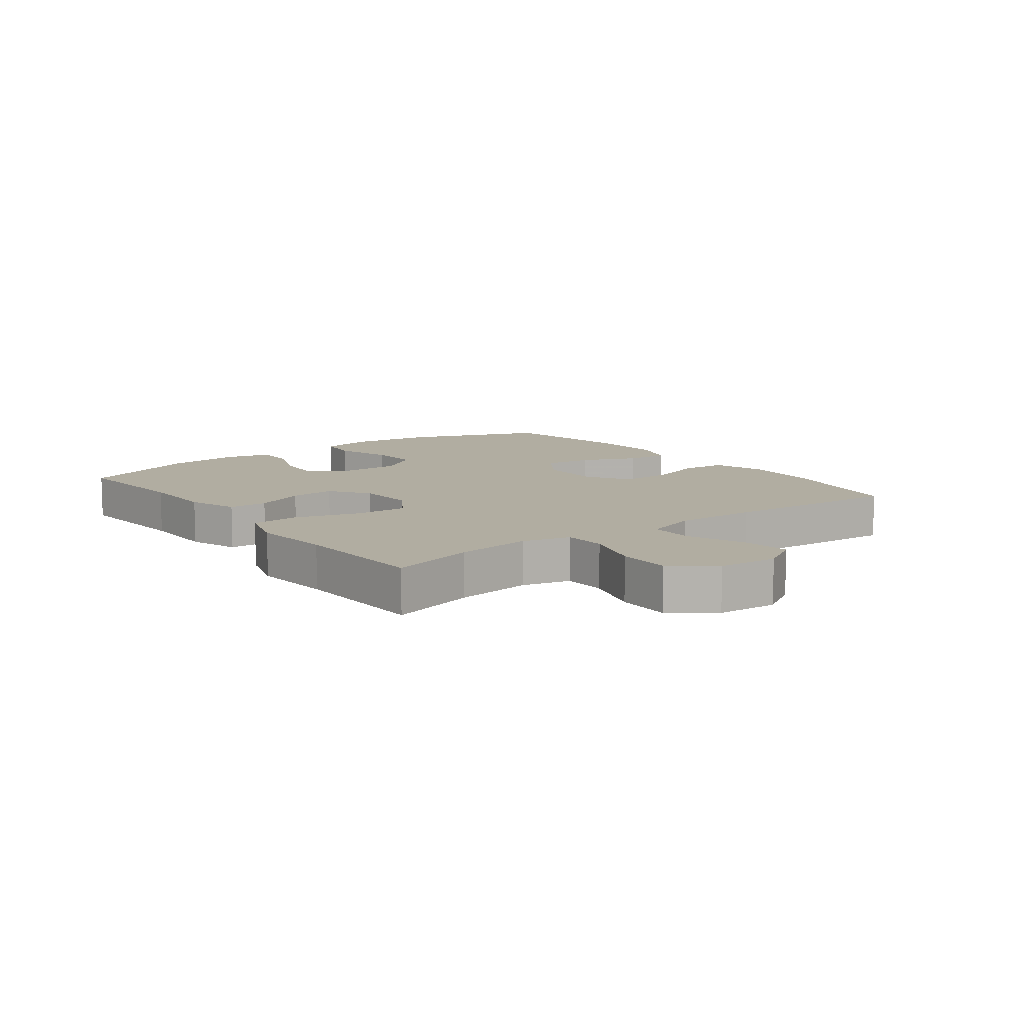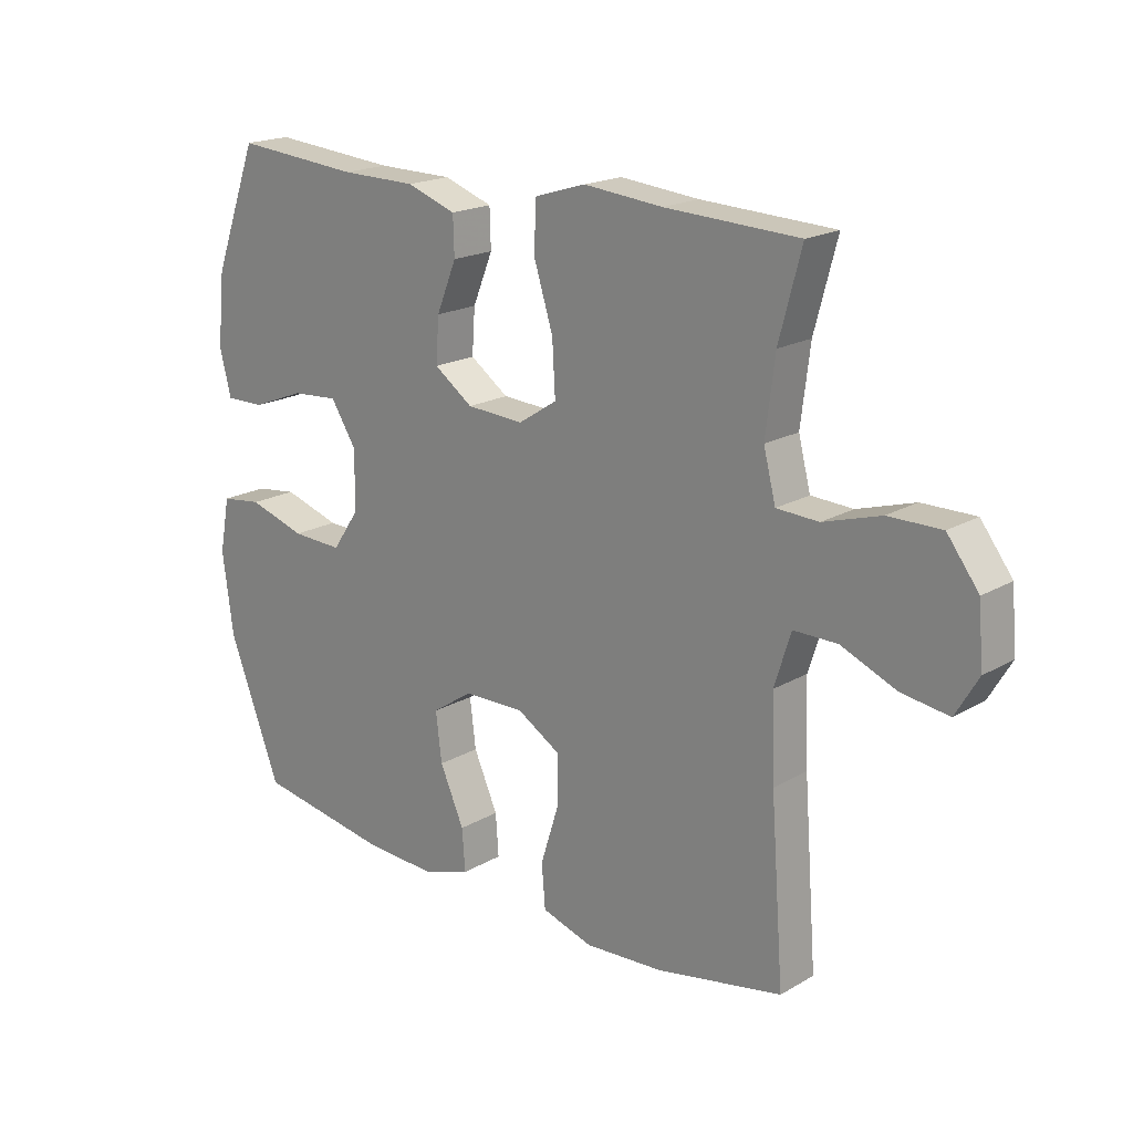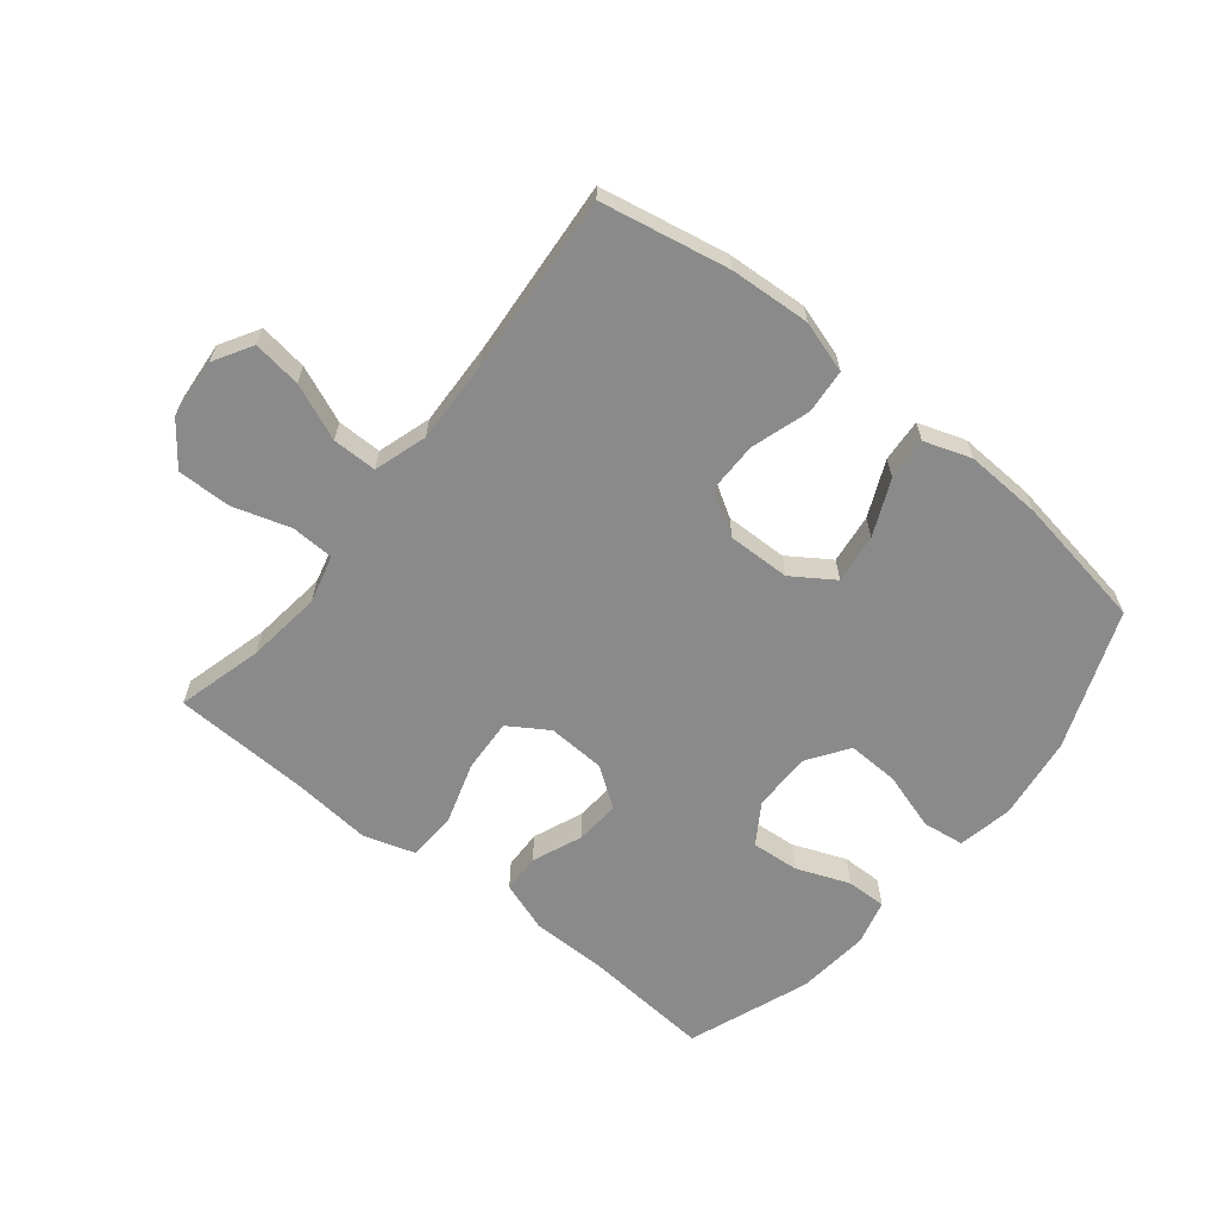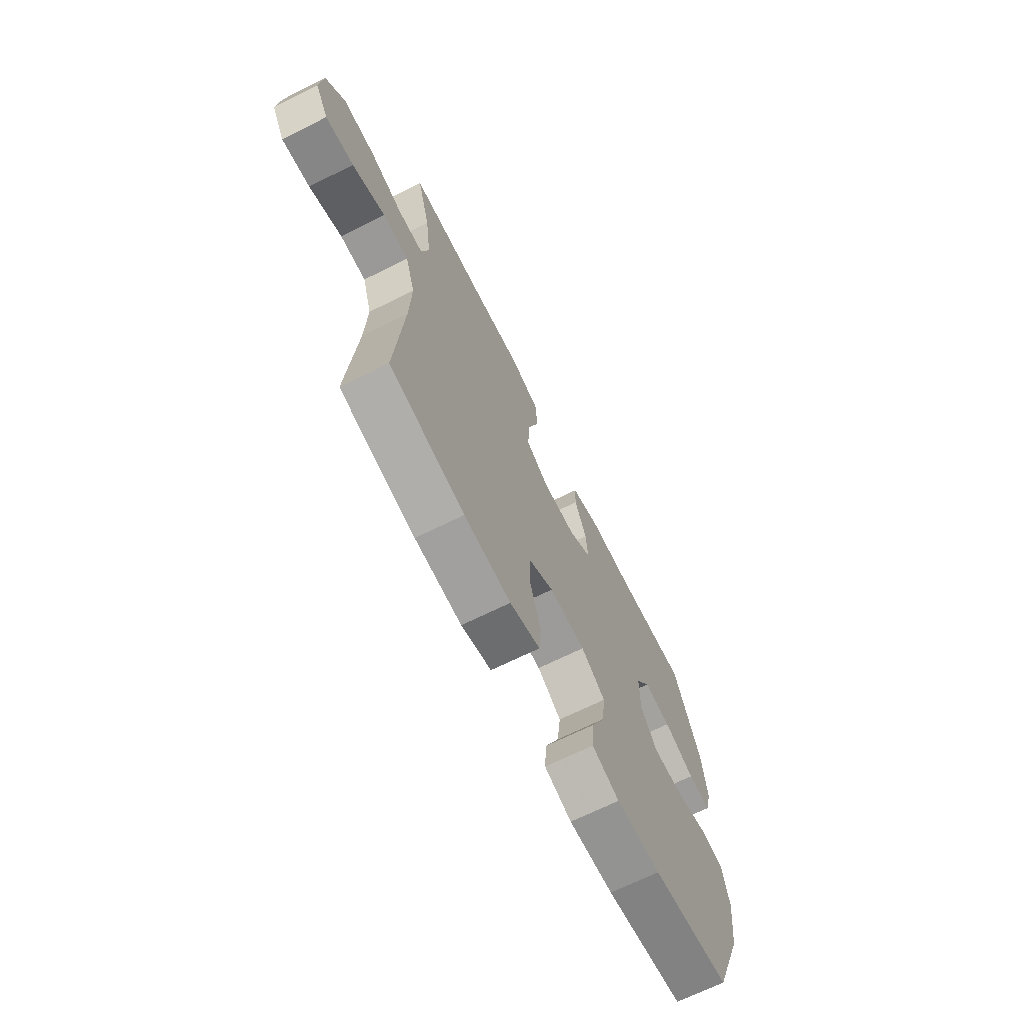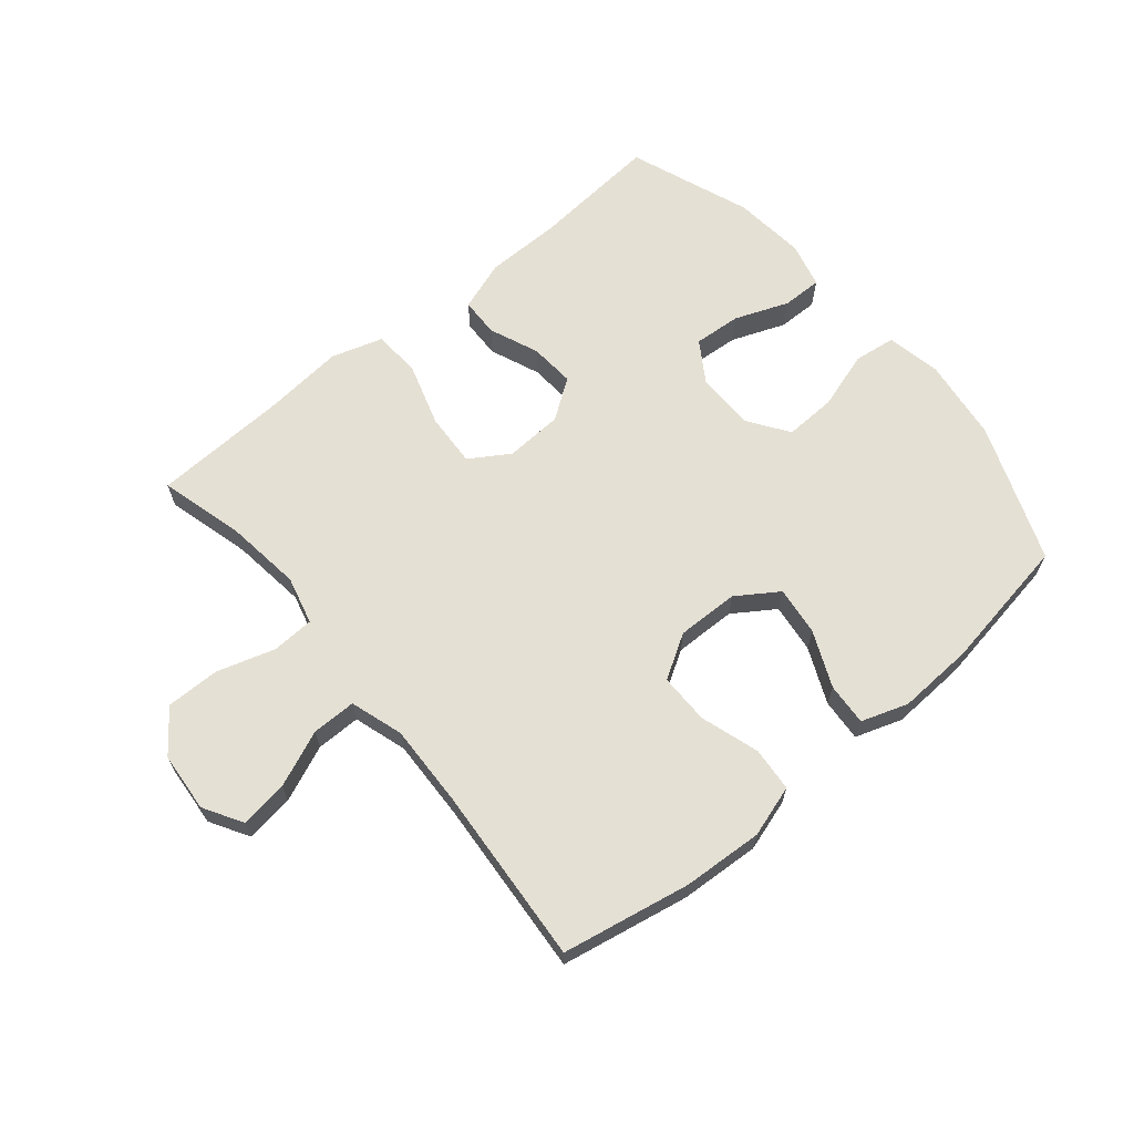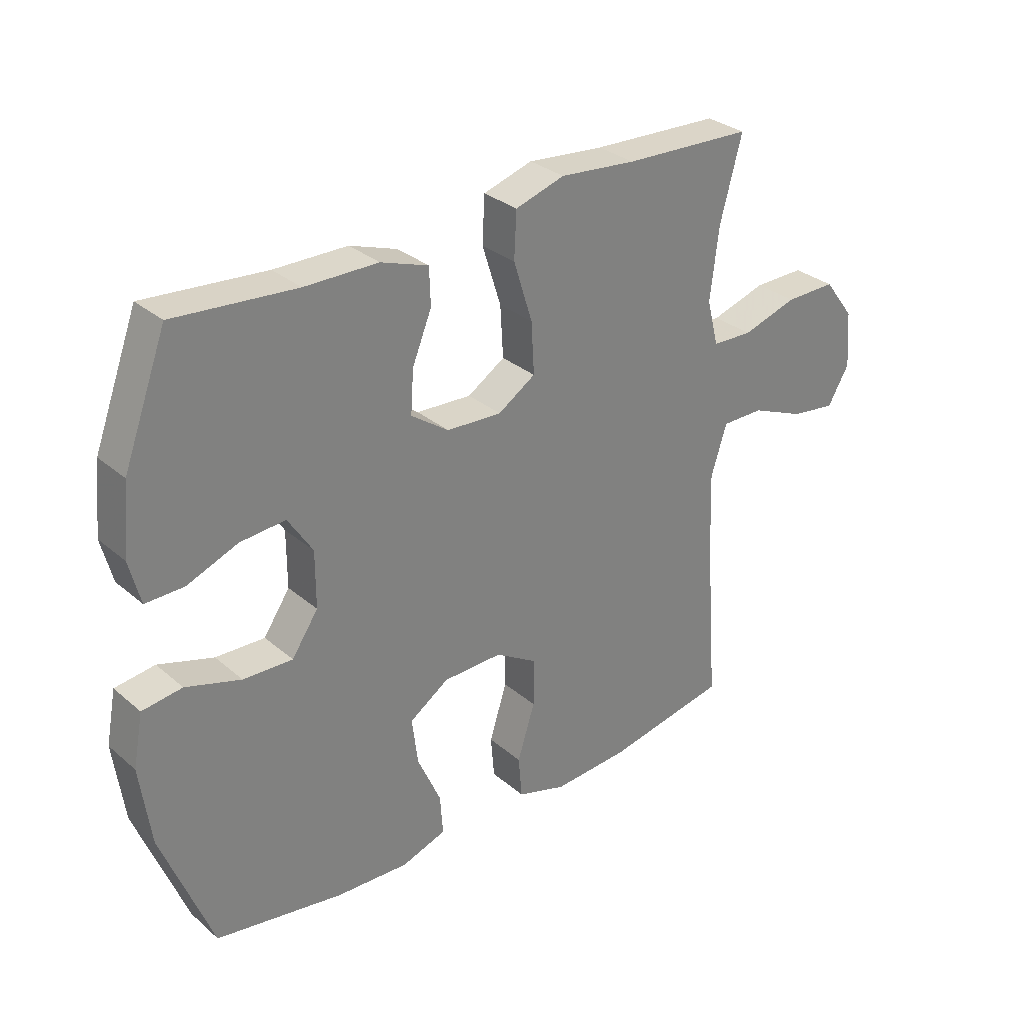
<metadata>
{"format":"obj","ext":"obj","renderer":"f3d","projection":"perspective","resolution":1024,"background":"white","views":[{"elev":10.4,"azim":52.9,"up":"+Y"},{"elev":19.1,"azim":42.7,"up":"+Z"},{"elev":-63.4,"azim":141.2,"up":"+Y"},{"elev":-68.9,"azim":116.4,"up":"+Z"},{"elev":65.4,"azim":140.1,"up":"+Y"},{"elev":30.7,"azim":-39.6,"up":"+Z"}]}
</metadata>
<code>
v -0.5 0.07 -0.5
v -0.586 0.07 -0.277
v -0.604 0.07 -0.142
v -0.587 0.07 -0.053
v -0.519 0.07 -0.044
v -0.425 0.07 -0.073
v -0.341 0.07 -0.076
v -0.296 0.07 -0.01
v -0.296 0.07 0.086
v -0.338 0.07 0.151
v -0.415 0.07 0.145
v -0.502 0.07 0.111
v -0.567 0.07 0.11
v -0.586 0.07 0.184
v -0.574 0.07 0.302
v -0.5 0.07 0.5
v -0.293 0.07 0.483
v -0.168 0.07 0.482
v -0.087 0.07 0.454
v -0.085 0.07 0.391
v -0.118 0.07 0.31
v -0.123 0.07 0.237
v -0.059 0.07 0.192
v 0.035 0.07 0.187
v 0.099 0.07 0.228
v 0.094 0.07 0.315
v 0.062 0.07 0.417
v 0.066 0.07 0.495
v 0.15 0.07 0.521
v 0.28 0.07 0.509
v 0.5 0.07 0.5
v 0.463 0.07 0.361
v 0.448 0.07 0.239
v 0.468 0.07 0.161
v 0.537 0.07 0.158
v 0.631 0.07 0.187
v 0.718 0.07 0.188
v 0.77 0.07 0.12
v 0.778 0.07 0.023
v 0.741 0.07 -0.04
v 0.663 0.07 -0.029
v 0.572 0.07 0.009
v 0.5 0.07 0.009
v 0.473 0.07 -0.077
v 0.478 0.07 -0.211
v 0.5 0.07 -0.5
v 0.292 0.07 -0.54
v 0.162 0.07 -0.548
v 0.078 0.07 -0.522
v 0.072 0.07 -0.45
v 0.102 0.07 -0.355
v 0.102 0.07 -0.273
v 0.031 0.07 -0.23
v -0.07 0.07 -0.232
v -0.137 0.07 -0.277
v -0.127 0.07 -0.357
v -0.087 0.07 -0.447
v -0.082 0.07 -0.516
v -0.158 0.07 -0.542
v -0.282 0.07 -0.536
v -0.5 0 -0.5
v -0.586 0 -0.277
v -0.604 0 -0.142
v -0.587 0 -0.053
v -0.519 0 -0.044
v -0.425 0 -0.073
v -0.341 0 -0.076
v -0.296 0 -0.01
v -0.296 0 0.086
v -0.338 0 0.151
v -0.415 0 0.145
v -0.502 0 0.111
v -0.567 0 0.11
v -0.586 0 0.184
v -0.574 0 0.302
v -0.5 0 0.5
v -0.293 0 0.483
v -0.168 0 0.482
v -0.087 0 0.454
v -0.085 0 0.391
v -0.118 0 0.31
v -0.123 0 0.237
v -0.059 0 0.192
v 0.035 0 0.187
v 0.099 0 0.228
v 0.094 0 0.315
v 0.062 0 0.417
v 0.066 0 0.495
v 0.15 0 0.521
v 0.28 0 0.509
v 0.5 0 0.5
v 0.463 0 0.361
v 0.448 0 0.239
v 0.468 0 0.161
v 0.537 0 0.158
v 0.631 0 0.187
v 0.718 0 0.188
v 0.77 0 0.12
v 0.778 0 0.023
v 0.741 0 -0.04
v 0.663 0 -0.029
v 0.572 0 0.009
v 0.5 0 0.009
v 0.473 0 -0.077
v 0.478 0 -0.211
v 0.5 0 -0.5
v 0.292 0 -0.54
v 0.162 0 -0.548
v 0.078 0 -0.522
v 0.072 0 -0.45
v 0.102 0 -0.355
v 0.102 0 -0.273
v 0.031 0 -0.23
v -0.07 0 -0.232
v -0.137 0 -0.277
v -0.127 0 -0.357
v -0.087 0 -0.447
v -0.082 0 -0.516
v -0.158 0 -0.542
v -0.282 0 -0.536
f 4 5 6
f 3 4 6
f 2 3 6
f 1 2 6
f 60 1 6
f 59 60 6
f 58 59 6
f 57 58 6
f 56 57 6
f 55 56 6 7
f 54 55 7 8
f 53 54 8 9
f 52 53 9 10
f 49 50 51
f 48 49 51
f 47 48 51
f 46 47 51
f 45 46 51
f 44 45 51 52
f 43 44 52 10
f 40 41 42
f 39 40 42
f 38 39 42
f 37 38 42
f 36 37 42
f 35 36 42
f 42 43 10
f 35 42 10
f 34 35 10
f 30 31 32
f 30 32 33
f 29 30 33
f 28 29 33
f 27 28 33
f 26 27 33
f 25 26 33 34
f 19 20 21
f 18 19 21
f 17 18 21
f 16 17 21
f 15 16 21
f 14 15 21
f 13 14 21
f 12 13 21
f 11 12 21
f 10 11 21 22
f 24 25 34
f 23 24 34 10
f 10 22 23
f 66 65 64
f 66 64 63
f 66 63 62
f 66 62 61
f 66 61 120
f 66 120 119
f 66 119 118
f 66 118 117
f 66 117 116
f 67 66 116 115
f 68 67 115 114
f 69 68 114 113
f 70 69 113 112
f 111 110 109
f 111 109 108
f 111 108 107
f 111 107 106
f 111 106 105
f 112 111 105 104
f 70 112 104 103
f 102 101 100
f 102 100 99
f 102 99 98
f 102 98 97
f 102 97 96
f 102 96 95
f 70 103 102
f 70 102 95
f 70 95 94
f 92 91 90
f 93 92 90
f 93 90 89
f 93 89 88
f 93 88 87
f 93 87 86
f 94 93 86 85
f 81 80 79
f 81 79 78
f 81 78 77
f 81 77 76
f 81 76 75
f 81 75 74
f 81 74 73
f 81 73 72
f 81 72 71
f 82 81 71 70
f 94 85 84
f 70 94 84 83
f 83 82 70
f 1 61 62 2
f 2 62 63 3
f 3 63 64 4
f 4 64 65 5
f 5 65 66 6
f 6 66 67 7
f 7 67 68 8
f 8 68 69 9
f 9 69 70 10
f 10 70 71 11
f 11 71 72 12
f 12 72 73 13
f 13 73 74 14
f 14 74 75 15
f 15 75 76 16
f 16 76 77 17
f 17 77 78 18
f 18 78 79 19
f 19 79 80 20
f 20 80 81 21
f 21 81 82 22
f 22 82 83 23
f 23 83 84 24
f 24 84 85 25
f 25 85 86 26
f 26 86 87 27
f 27 87 88 28
f 28 88 89 29
f 29 89 90 30
f 30 90 91 31
f 31 91 92 32
f 32 92 93 33
f 33 93 94 34
f 34 94 95 35
f 35 95 96 36
f 36 96 97 37
f 37 97 98 38
f 38 98 99 39
f 39 99 100 40
f 40 100 101 41
f 41 101 102 42
f 42 102 103 43
f 43 103 104 44
f 44 104 105 45
f 45 105 106 46
f 46 106 107 47
f 47 107 108 48
f 48 108 109 49
f 49 109 110 50
f 50 110 111 51
f 51 111 112 52
f 52 112 113 53
f 53 113 114 54
f 54 114 115 55
f 55 115 116 56
f 56 116 117 57
f 57 117 118 58
f 58 118 119 59
f 59 119 120 60
f 60 120 61 1

</code>
